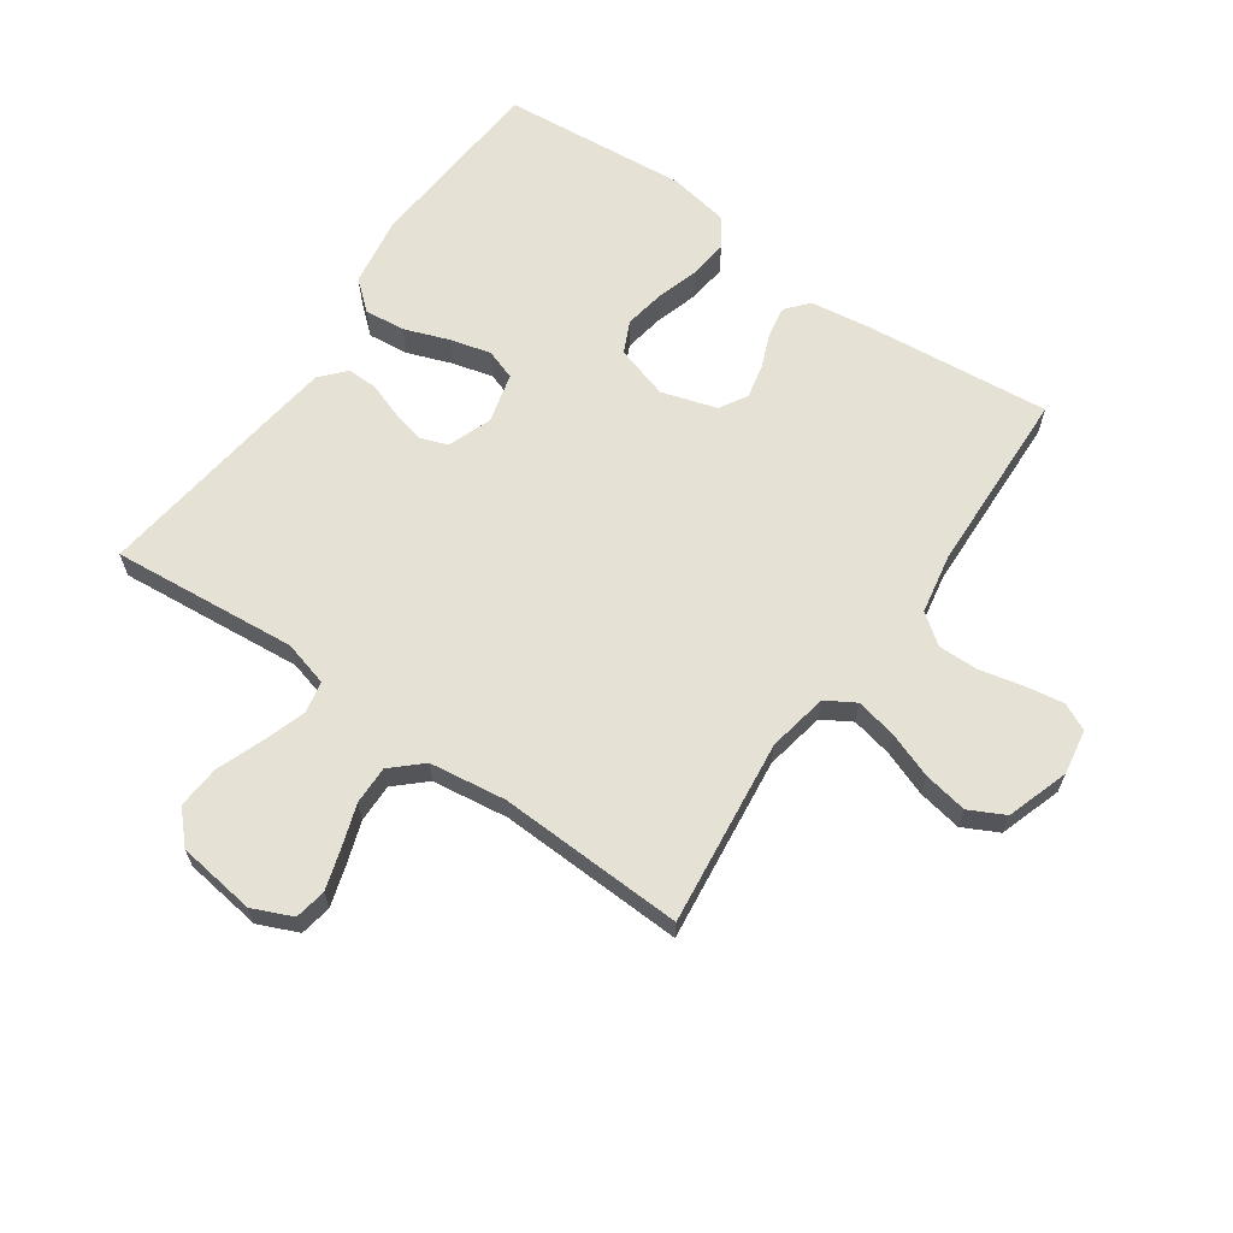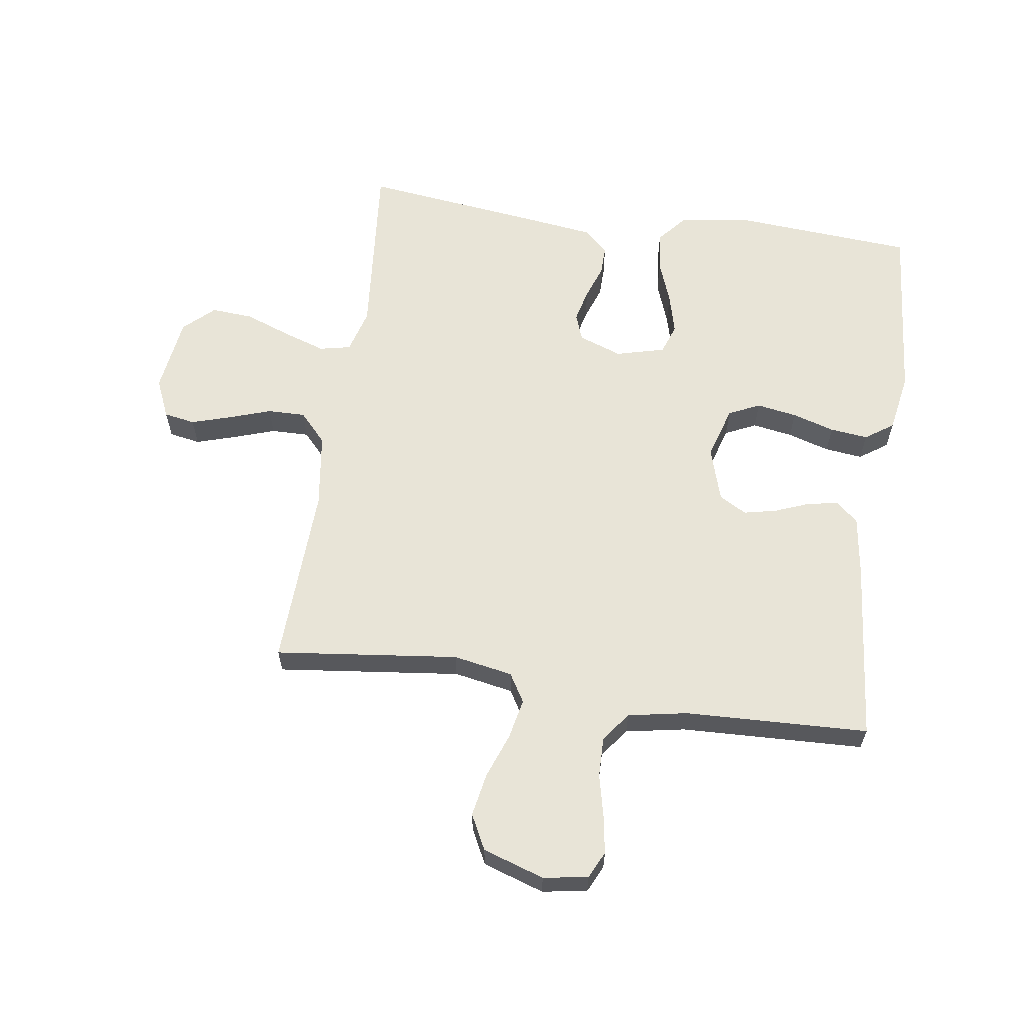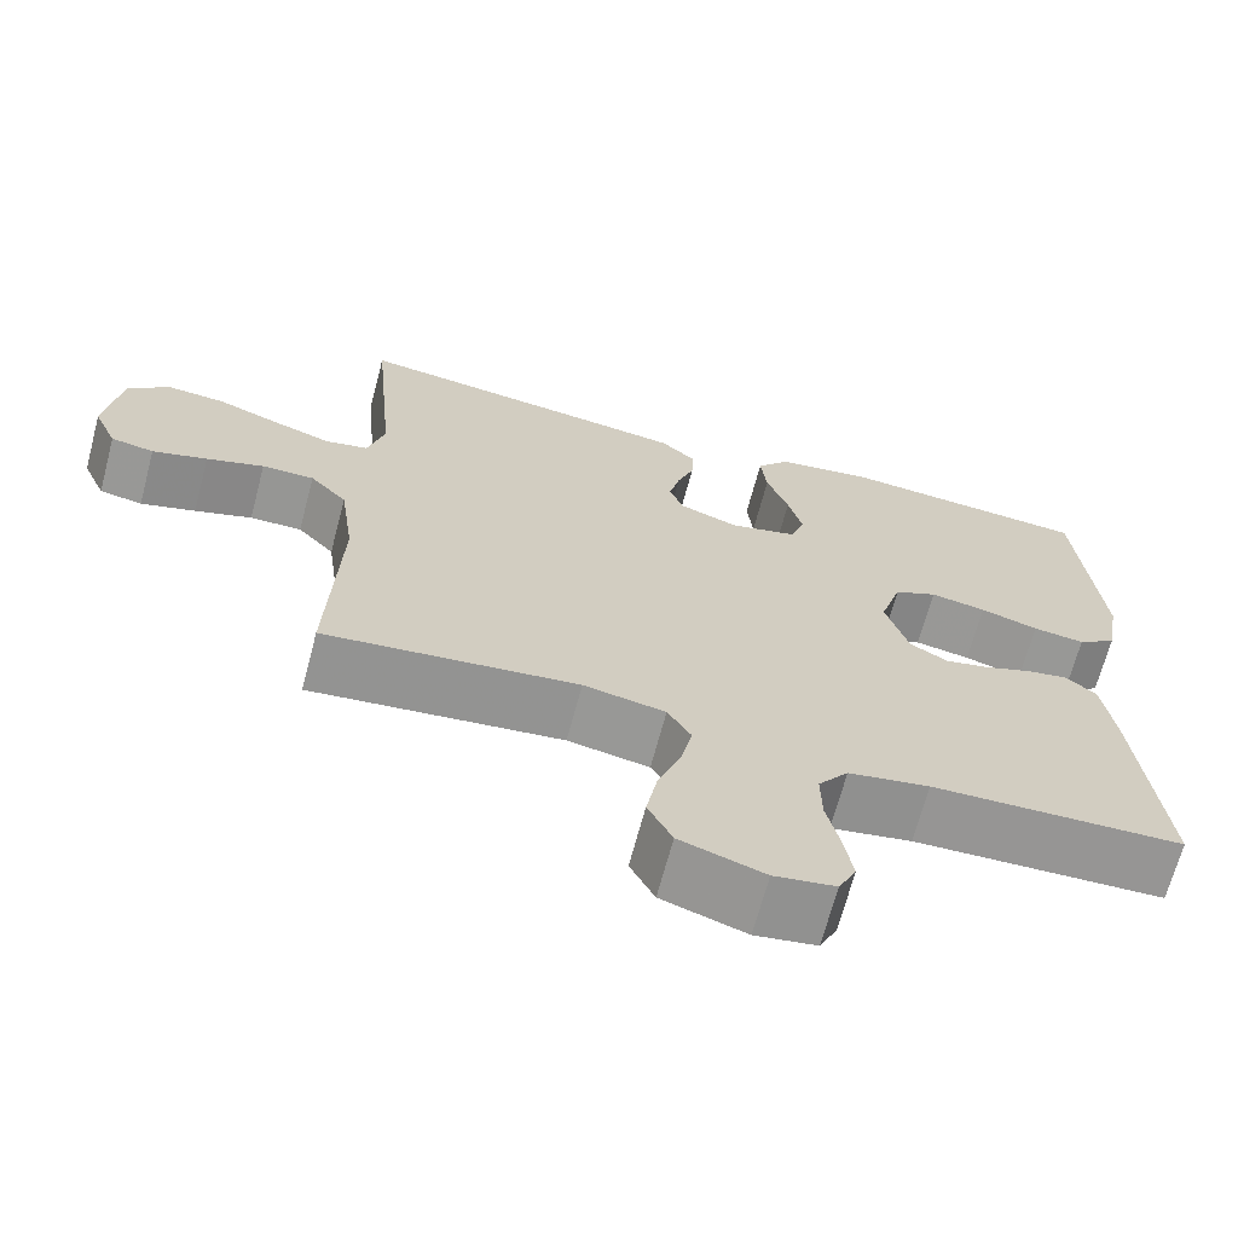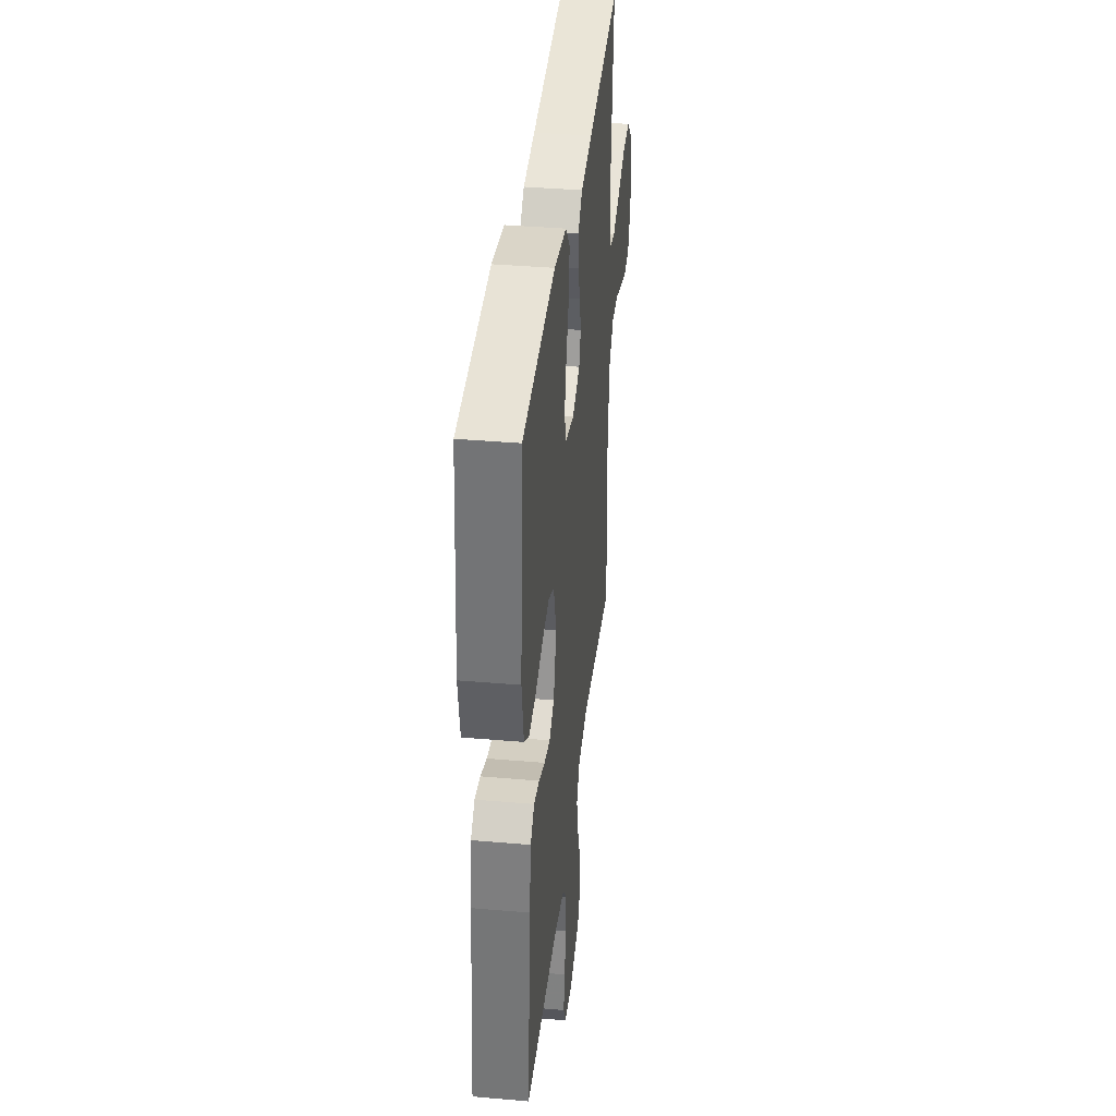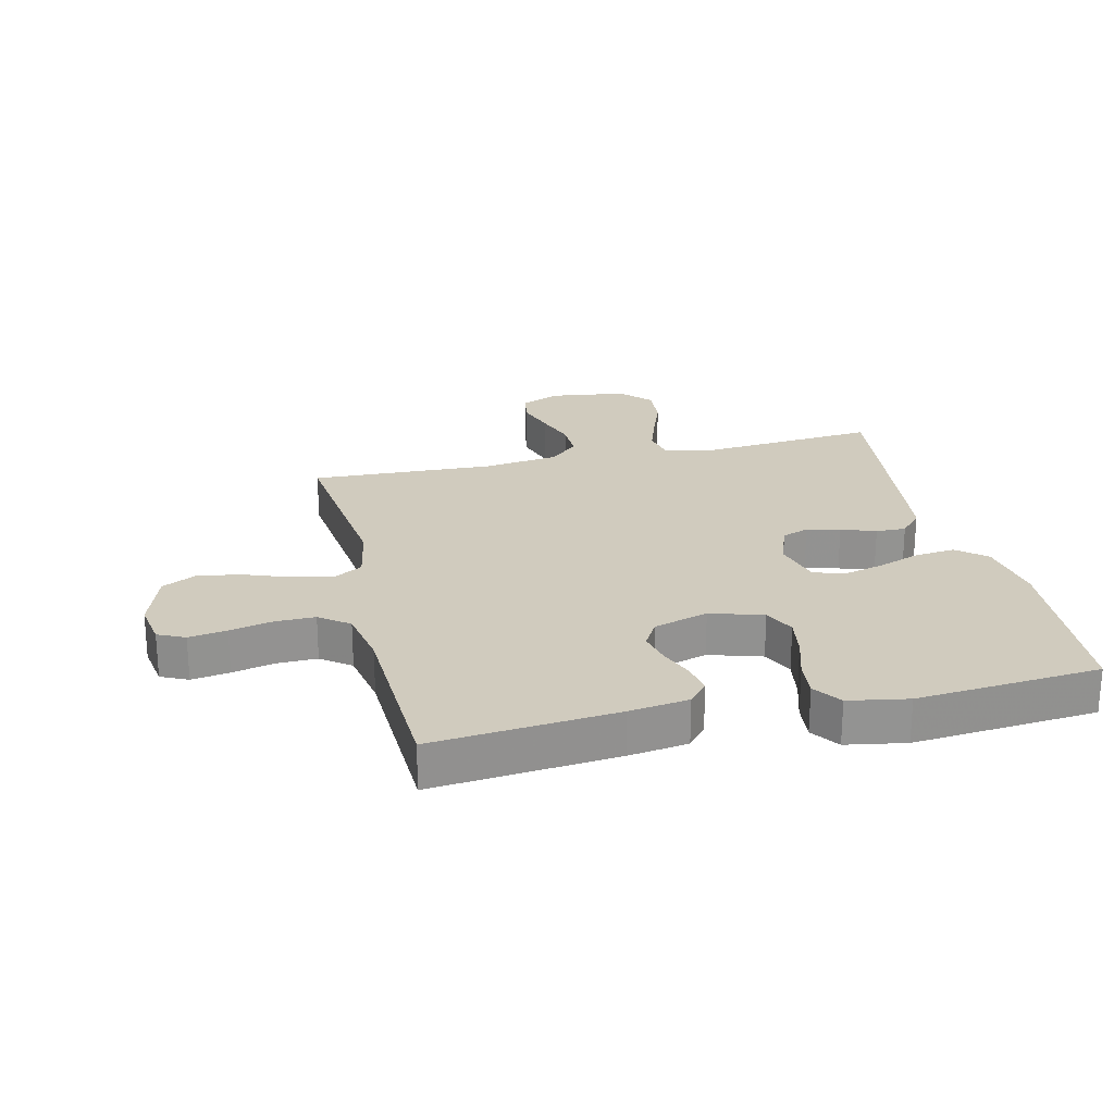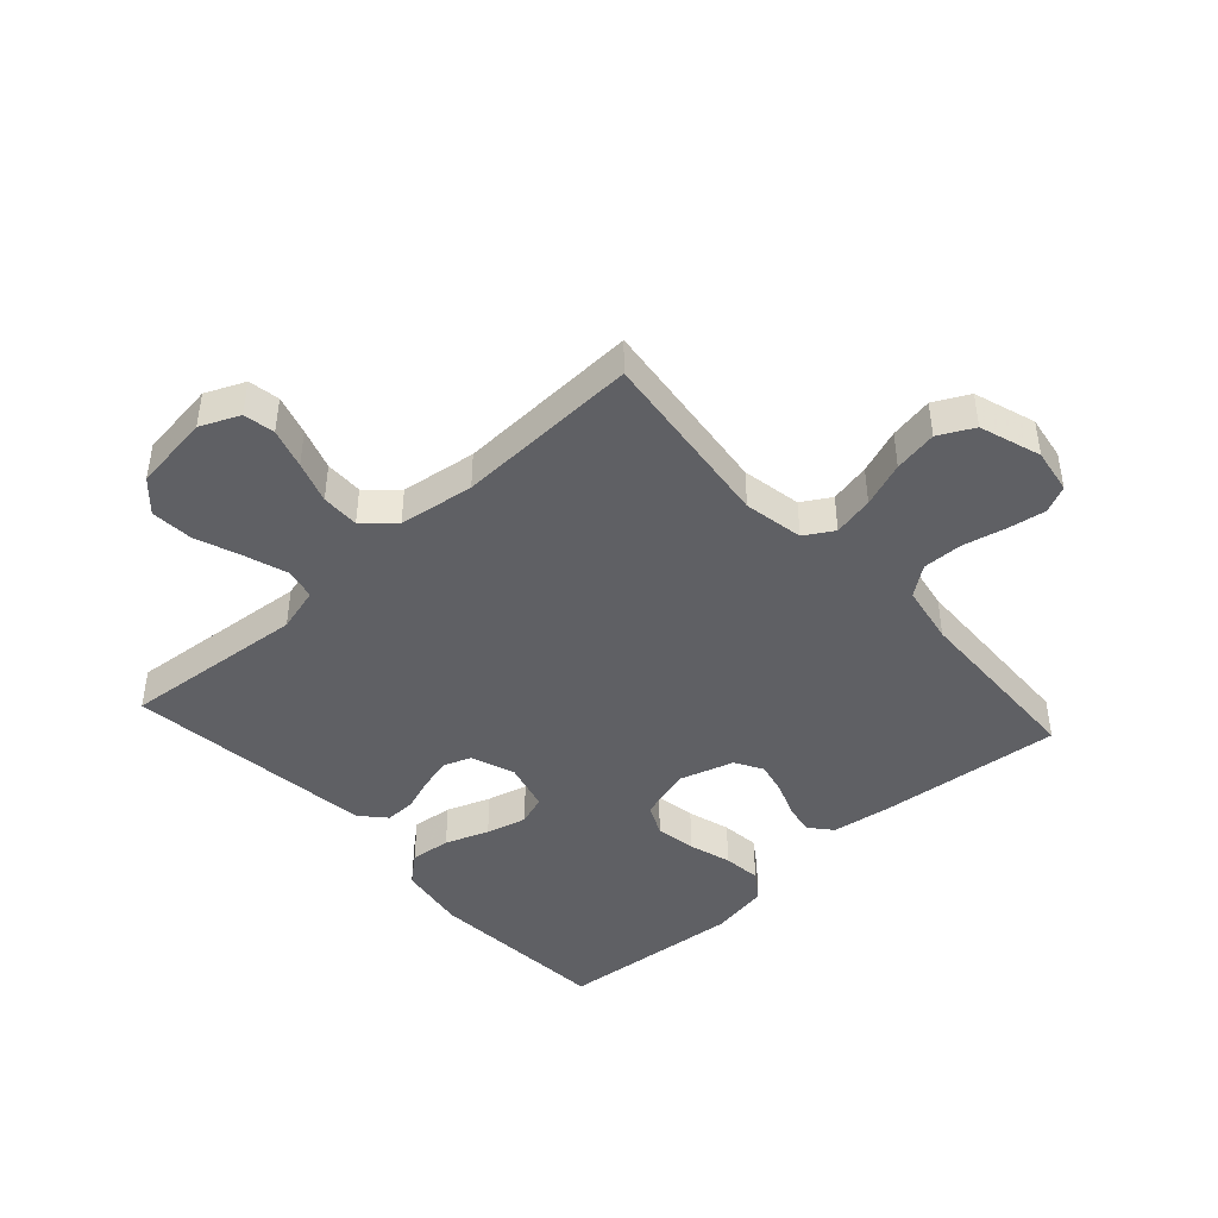
<metadata>
{"format":"obj","ext":"obj","renderer":"f3d","projection":"perspective","resolution":1024,"background":"white","views":[{"elev":64.4,"azim":124.9,"up":"+Y"},{"elev":61.3,"azim":-171.7,"up":"+Y"},{"elev":-67.9,"azim":165.1,"up":"+Z"},{"elev":38.0,"azim":-83.7,"up":"+Z"},{"elev":23.6,"azim":-103.2,"up":"+Y"},{"elev":-44.0,"azim":132.2,"up":"+Y"}]}
</metadata>
<code>
v 0.5 0.07 0.5
v 0.473 0.07 0.2
v 0.493 0.07 0.127
v 0.544 0.07 0.116
v 0.613 0.07 0.139
v 0.688 0.07 0.167
v 0.757 0.07 0.172
v 0.806 0.07 0.126
v 0.823 0.07 0
v 0.795 0.07 -0.064
v 0.744 0.07 -0.073
v 0.679 0.07 -0.053
v 0.611 0.07 -0.03
v 0.549 0.07 -0.029
v 0.505 0.07 -0.077
v 0.488 0.07 -0.2
v 0.5 0.07 -0.5
v 0.2 0.07 -0.465
v 0.103 0.07 -0.483
v 0.075 0.07 -0.53
v 0.089 0.07 -0.596
v 0.116 0.07 -0.669
v 0.129 0.07 -0.74
v 0.1 0.07 -0.797
v 0 0.07 -0.83
v -0.073 0.07 -0.818
v -0.094 0.07 -0.774
v -0.084 0.07 -0.712
v -0.068 0.07 -0.642
v -0.067 0.07 -0.577
v -0.103 0.07 -0.529
v -0.2 0.07 -0.511
v -0.5 0.07 -0.5
v -0.471 0.07 -0.2
v -0.457 0.07 -0.103
v -0.421 0.07 -0.072
v -0.371 0.07 -0.081
v -0.315 0.07 -0.103
v -0.261 0.07 -0.115
v -0.216 0.07 -0.089
v -0.189 0.07 0
v -0.215 0.07 0.086
v -0.266 0.07 0.11
v -0.332 0.07 0.099
v -0.401 0.07 0.078
v -0.463 0.07 0.071
v -0.509 0.07 0.103
v -0.526 0.07 0.2
v -0.5 0.07 0.5
v -0.2 0.07 0.522
v -0.087 0.07 0.504
v -0.047 0.07 0.457
v -0.054 0.07 0.391
v -0.08 0.07 0.32
v -0.097 0.07 0.254
v -0.08 0.07 0.205
v 0 0.07 0.184
v 0.071 0.07 0.21
v 0.087 0.07 0.254
v 0.074 0.07 0.308
v 0.054 0.07 0.364
v 0.053 0.07 0.413
v 0.093 0.07 0.449
v 0.2 0.07 0.463
v 0.5 0 0.5
v 0.473 0 0.2
v 0.493 0 0.127
v 0.544 0 0.116
v 0.613 0 0.139
v 0.688 0 0.167
v 0.757 0 0.172
v 0.806 0 0.126
v 0.823 0 0
v 0.795 0 -0.064
v 0.744 0 -0.073
v 0.679 0 -0.053
v 0.611 0 -0.03
v 0.549 0 -0.029
v 0.505 0 -0.077
v 0.488 0 -0.2
v 0.5 0 -0.5
v 0.2 0 -0.465
v 0.103 0 -0.483
v 0.075 0 -0.53
v 0.089 0 -0.596
v 0.116 0 -0.669
v 0.129 0 -0.74
v 0.1 0 -0.797
v 0 0 -0.83
v -0.073 0 -0.818
v -0.094 0 -0.774
v -0.084 0 -0.712
v -0.068 0 -0.642
v -0.067 0 -0.577
v -0.103 0 -0.529
v -0.2 0 -0.511
v -0.5 0 -0.5
v -0.471 0 -0.2
v -0.457 0 -0.103
v -0.421 0 -0.072
v -0.371 0 -0.081
v -0.315 0 -0.103
v -0.261 0 -0.115
v -0.216 0 -0.089
v -0.189 0 0
v -0.215 0 0.086
v -0.266 0 0.11
v -0.332 0 0.099
v -0.401 0 0.078
v -0.463 0 0.071
v -0.509 0 0.103
v -0.526 0 0.2
v -0.5 0 0.5
v -0.2 0 0.522
v -0.087 0 0.504
v -0.047 0 0.457
v -0.054 0 0.391
v -0.08 0 0.32
v -0.097 0 0.254
v -0.08 0 0.205
v 0 0 0.184
v 0.071 0 0.21
v 0.087 0 0.254
v 0.074 0 0.308
v 0.054 0 0.364
v 0.053 0 0.413
v 0.093 0 0.449
v 0.2 0 0.463
f 63 64 1 2
f 60 61 62 63
f 59 60 63 2
f 58 59 2 3
f 57 58 3 4
f 51 52 53 54
f 51 54 55
f 50 51 55
f 49 50 55 56
f 47 48 49 56
f 44 45 46 47
f 43 44 47 56
f 35 36 37 38
f 35 38 39
f 32 33 34 35
f 31 32 35 39
f 30 31 39 40
f 26 27 28 29
f 24 25 26 29
f 24 29 30
f 21 22 23 24
f 20 21 24 30
f 19 20 30 40
f 16 17 18
f 15 16 18 19
f 14 15 19 40
f 10 11 12 13
f 8 9 10 13
f 8 13 14
f 5 6 7 8
f 4 5 8 14
f 57 4 14 40
f 42 43 56 57
f 41 42 57
f 40 41 57
f 66 65 128 127
f 127 126 125 124
f 66 127 124 123
f 67 66 123 122
f 68 67 122 121
f 118 117 116 115
f 119 118 115
f 119 115 114
f 120 119 114 113
f 120 113 112 111
f 111 110 109 108
f 120 111 108 107
f 102 101 100 99
f 103 102 99
f 99 98 97 96
f 103 99 96 95
f 104 103 95 94
f 93 92 91 90
f 93 90 89 88
f 94 93 88
f 88 87 86 85
f 94 88 85 84
f 104 94 84 83
f 82 81 80
f 83 82 80 79
f 104 83 79 78
f 77 76 75 74
f 77 74 73 72
f 78 77 72
f 72 71 70 69
f 78 72 69 68
f 104 78 68 121
f 121 120 107 106
f 121 106 105
f 121 105 104
f 1 65 66 2
f 2 66 67 3
f 3 67 68 4
f 4 68 69 5
f 5 69 70 6
f 6 70 71 7
f 7 71 72 8
f 8 72 73 9
f 9 73 74 10
f 10 74 75 11
f 11 75 76 12
f 12 76 77 13
f 13 77 78 14
f 14 78 79 15
f 15 79 80 16
f 16 80 81 17
f 17 81 82 18
f 18 82 83 19
f 19 83 84 20
f 20 84 85 21
f 21 85 86 22
f 22 86 87 23
f 23 87 88 24
f 24 88 89 25
f 25 89 90 26
f 26 90 91 27
f 27 91 92 28
f 28 92 93 29
f 29 93 94 30
f 30 94 95 31
f 31 95 96 32
f 32 96 97 33
f 33 97 98 34
f 34 98 99 35
f 35 99 100 36
f 36 100 101 37
f 37 101 102 38
f 38 102 103 39
f 39 103 104 40
f 40 104 105 41
f 41 105 106 42
f 42 106 107 43
f 43 107 108 44
f 44 108 109 45
f 45 109 110 46
f 46 110 111 47
f 47 111 112 48
f 48 112 113 49
f 49 113 114 50
f 50 114 115 51
f 51 115 116 52
f 52 116 117 53
f 53 117 118 54
f 54 118 119 55
f 55 119 120 56
f 56 120 121 57
f 57 121 122 58
f 58 122 123 59
f 59 123 124 60
f 60 124 125 61
f 61 125 126 62
f 62 126 127 63
f 63 127 128 64
f 64 128 65 1

</code>
